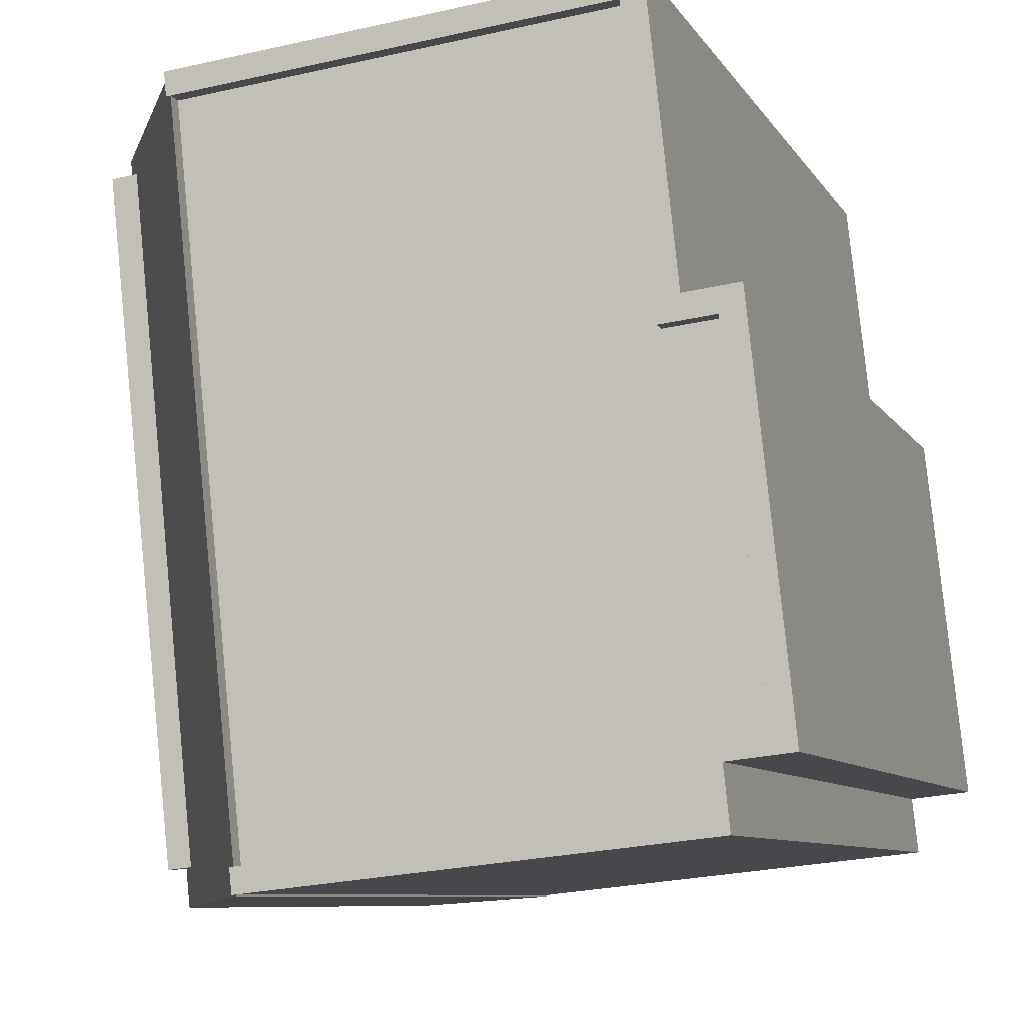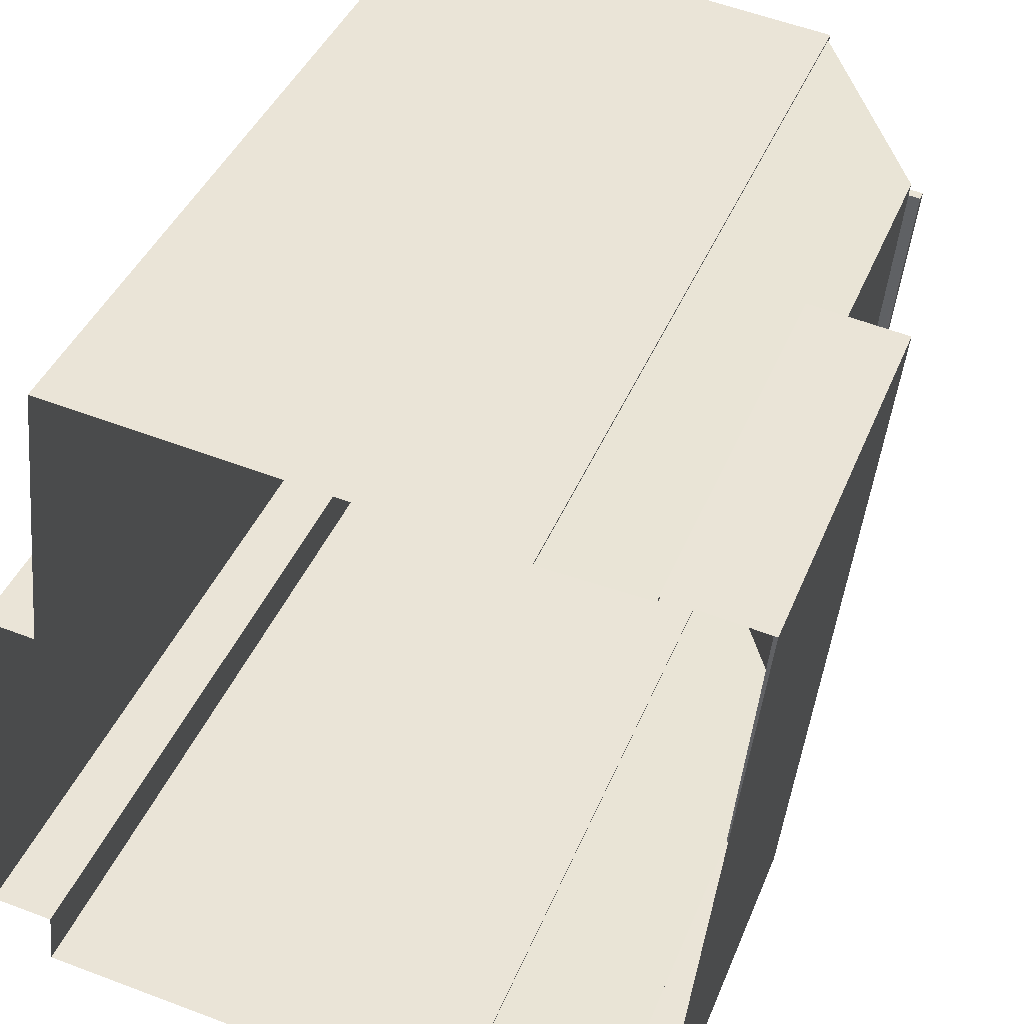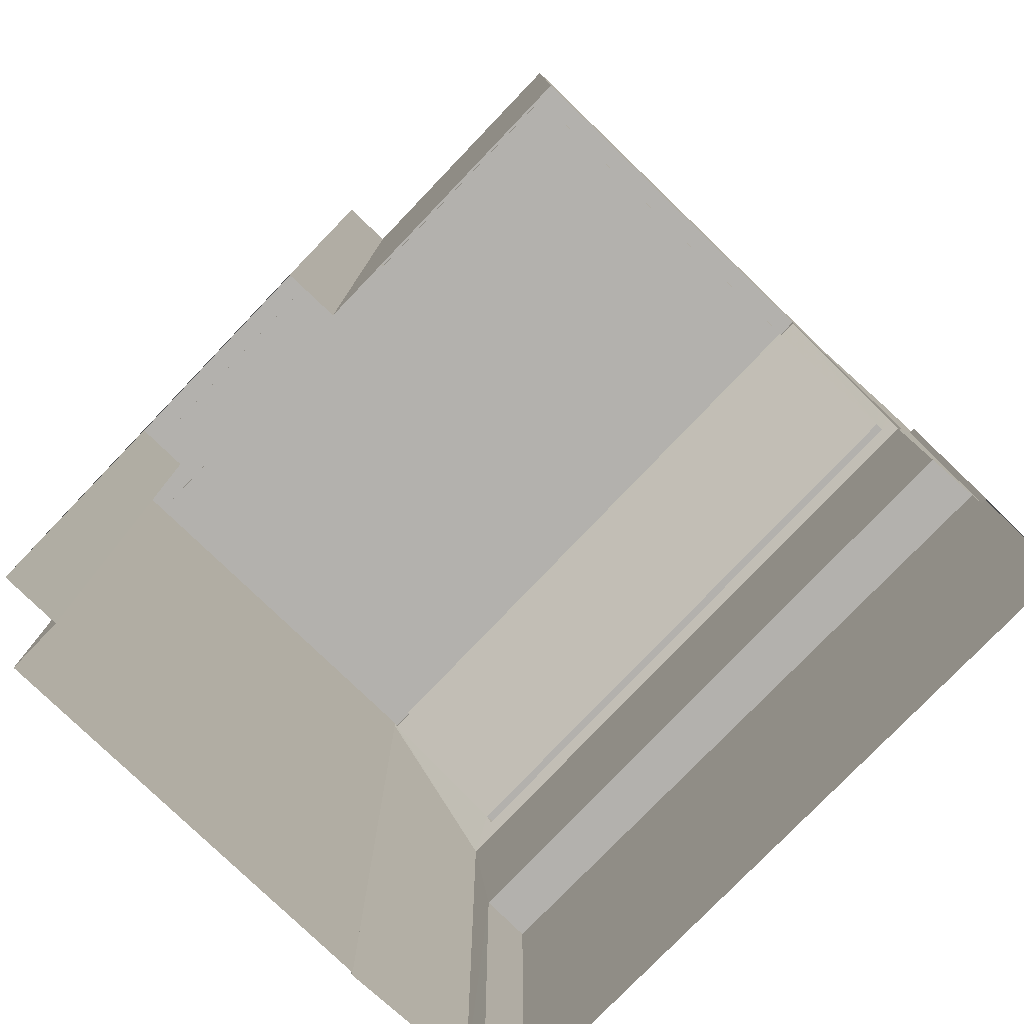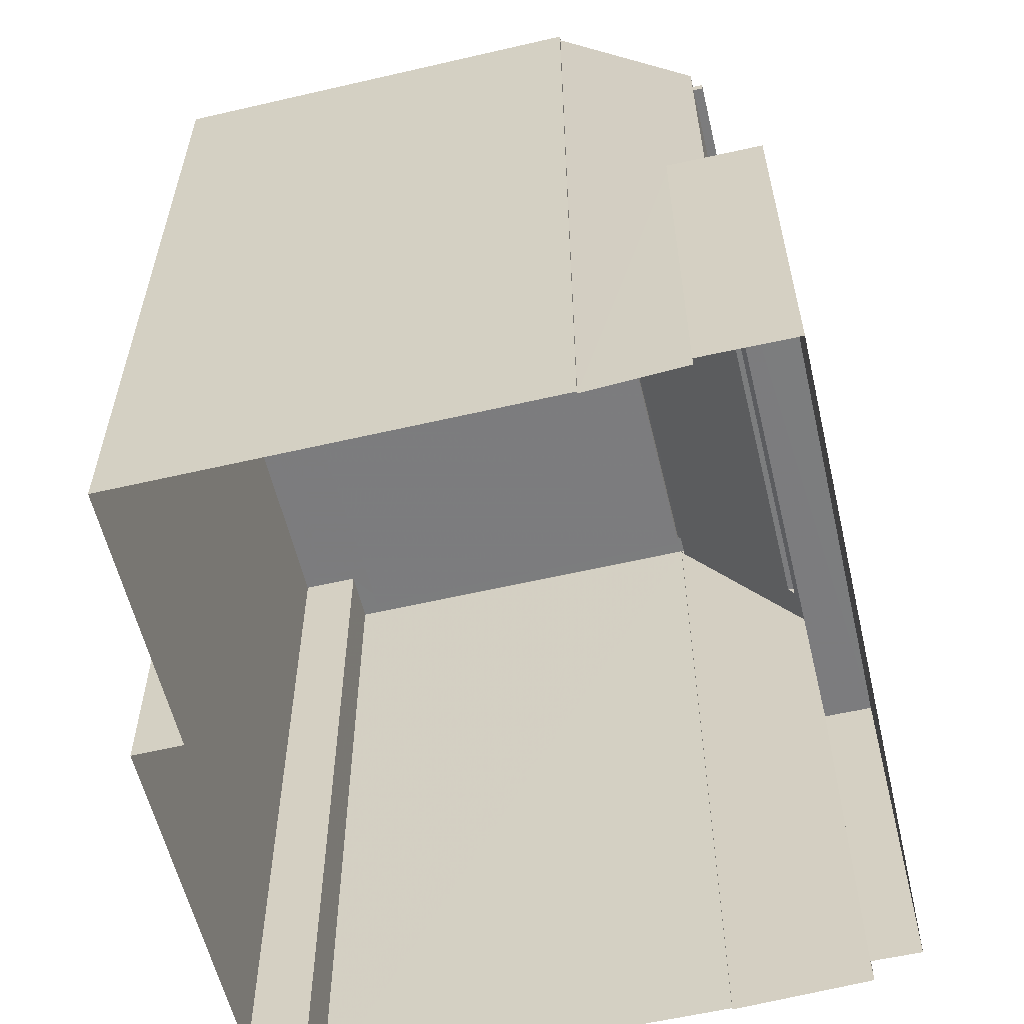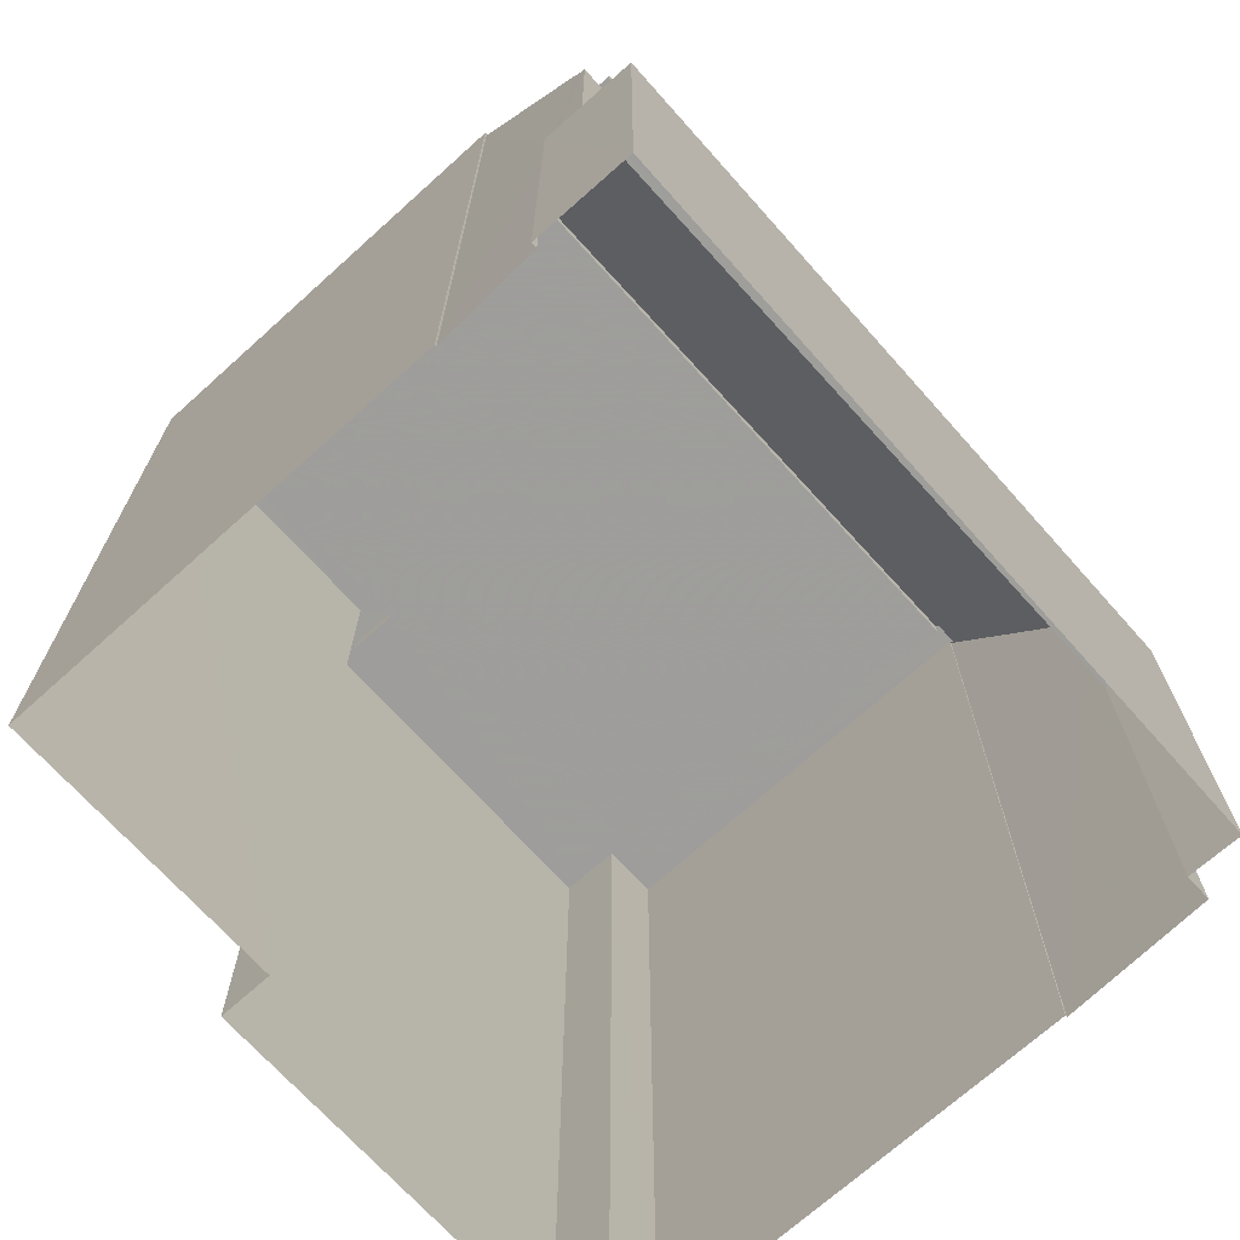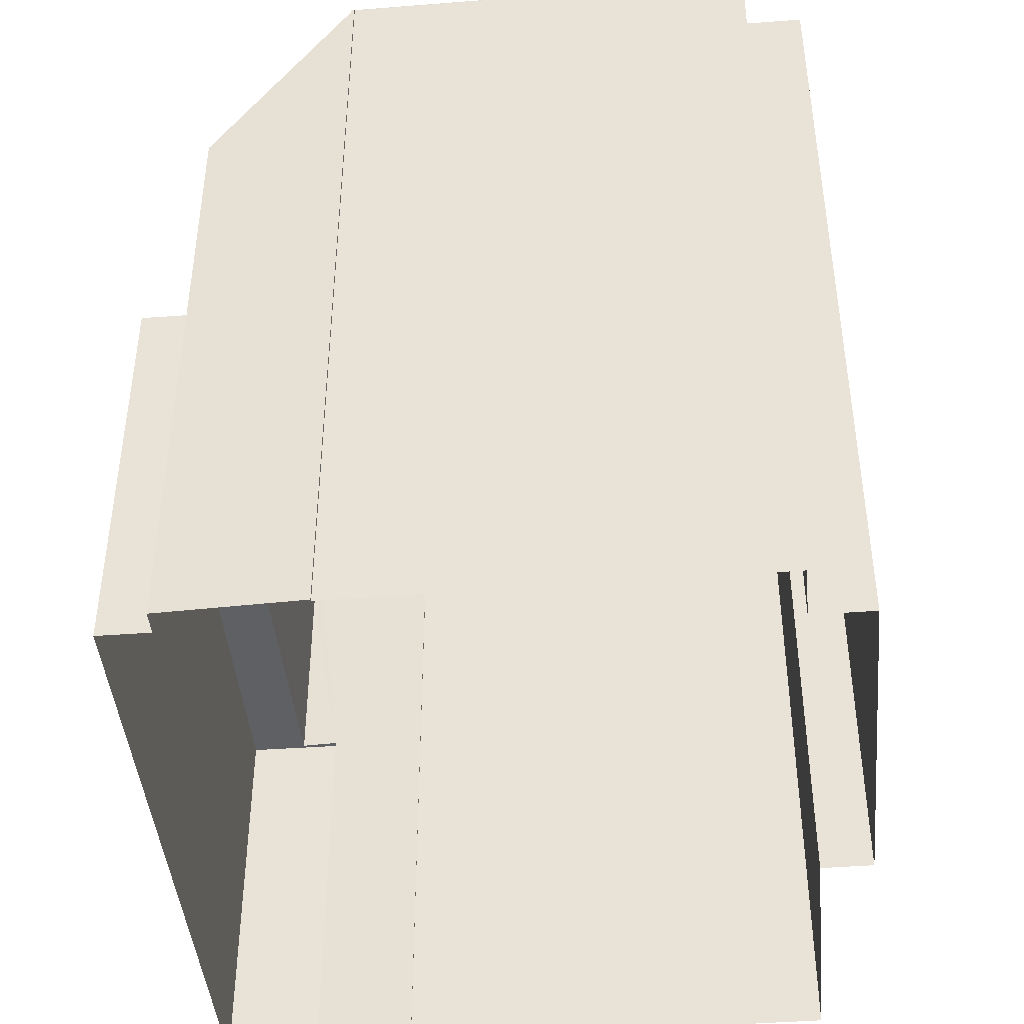
<metadata>
{"format":"obj","ext":"obj","renderer":"f3d","projection":"perspective","resolution":1024,"background":"white","views":[{"elev":-8.1,"azim":18.2,"up":"+Y"},{"elev":40.0,"azim":-159.4,"up":"+Y"},{"elev":-79.2,"azim":142.3,"up":"+Z"},{"elev":-58.9,"azim":-160.4,"up":"+Z"},{"elev":-70.7,"azim":-131.8,"up":"+Z"},{"elev":-43.2,"azim":11.5,"up":"+Z"}]}
</metadata>
<code>
v -1.257e+04 -3.795e+04 42.76
v -1.258e+04 -3.794e+04 42.76
v -1.258e+04 -3.794e+04 42.76
v -1.258e+04 -3.795e+04 42.76
v -1.258e+04 -3.795e+04 39.02
v -1.258e+04 -3.794e+04 39.02
v -1.258e+04 -3.794e+04 39.02
v -1.258e+04 -3.794e+04 39.02
v -1.257e+04 -3.795e+04 39.02
v -1.258e+04 -3.794e+04 39.02
v -1.258e+04 -3.794e+04 42.91
v -1.258e+04 -3.794e+04 42.76
v -1.258e+04 -3.794e+04 42.91
v -1.257e+04 -3.795e+04 45.92
v -1.257e+04 -3.794e+04 45.91
v -1.257e+04 -3.795e+04 45.84
v -1.257e+04 -3.795e+04 42.55
v -1.257e+04 -3.795e+04 45.92
v -1.257e+04 -3.795e+04 45.84
v -1.257e+04 -3.794e+04 45.82
v -1.257e+04 -3.794e+04 45.82
v -1.257e+04 -3.795e+04 45.92
v -1.258e+04 -3.794e+04 42.54
v -1.257e+04 -3.795e+04 42.91
v -1.258e+04 -3.794e+04 42.91
v -1.258e+04 -3.795e+04 42.91
v -1.257e+04 -3.794e+04 45.68
v -1.257e+04 -3.794e+04 45.68
v -1.257e+04 -3.794e+04 45.68
v -1.257e+04 -3.795e+04 45.68
v -1.257e+04 -3.794e+04 45.68
v -1.257e+04 -3.795e+04 45.68
v -1.257e+04 -3.795e+04 45.68
v -1.257e+04 -3.795e+04 45.68
v -1.257e+04 -3.795e+04 45.93
v -1.257e+04 -3.795e+04 45.93
v -1.257e+04 -3.795e+04 45.93
v -1.257e+04 -3.795e+04 45.93
v -1.257e+04 -3.795e+04 45.93
v -1.257e+04 -3.795e+04 45.93
v -1.257e+04 -3.794e+04 45.93
v -1.257e+04 -3.794e+04 45.93
v -1.257e+04 -3.795e+04 45.93
v -1.257e+04 -3.794e+04 45.93
v -1.257e+04 -3.794e+04 45.93
v -1.257e+04 -3.794e+04 45.93
v -1.257e+04 -3.794e+04 45.93
v -1.257e+04 -3.794e+04 45.93
v -1.257e+04 -3.794e+04 45.93
v -1.257e+04 -3.795e+04 45.93
v -1.258e+04 -3.795e+04 32.71
v -1.257e+04 -3.795e+04 32.71
v -1.258e+04 -3.794e+04 32.71
v -1.258e+04 -3.794e+04 32.71
v -1.258e+04 -3.794e+04 32.71
v -1.257e+04 -3.795e+04 32.71
v -1.257e+04 -3.794e+04 32.71
v -1.257e+04 -3.795e+04 32.71
v -1.257e+04 -3.795e+04 32.71
v -1.257e+04 -3.794e+04 32.71
v -1.257e+04 -3.794e+04 32.71
v -1.257e+04 -3.794e+04 32.71
v -1.257e+04 -3.794e+04 32.71
v -1.257e+04 -3.795e+04 32.71
v -1.257e+04 -3.795e+04 32.71
v -1.257e+04 -3.795e+04 32.71
f 5 6 7
f 7 6 8
f 5 9 6
f 8 6 10
f 3 11 12
f 3 13 11
f 14 15 16
f 17 18 19
f 20 21 13
f 15 20 16
f 22 19 18
f 23 17 1
f 12 23 3
f 21 11 13
f 16 24 19
f 20 13 24
f 3 23 1
f 24 1 17
f 24 17 19
f 16 20 24
f 25 26 24
f 13 25 24
f 27 28 29
f 30 31 29
f 29 28 32
f 33 32 34
f 33 30 29
f 33 29 32
f 35 36 37
f 38 39 37
f 39 38 40
f 35 41 42
f 40 38 43
f 44 45 46
f 45 47 46
f 42 41 47
f 44 48 45
f 49 47 45
f 37 36 50
f 38 37 50
f 42 47 49
f 36 35 42
f 9 5 51
f 52 9 51
f 51 7 53
f 51 5 7
f 8 54 53
f 7 8 53
f 10 54 8
f 10 55 54
f 23 9 17
f 17 9 56
f 23 6 9
f 56 9 52
f 6 23 10
f 55 10 57
f 10 11 21
f 10 21 57
f 12 11 10
f 23 12 10
f 22 18 58
f 59 22 58
f 17 56 58
f 18 17 58
f 32 15 14
f 32 28 15
f 26 4 1
f 24 26 1
f 4 25 2
f 4 26 25
f 3 25 13
f 3 2 25
f 48 15 45
f 45 15 27
f 20 15 48
f 27 15 28
f 60 46 61
f 60 44 46
f 46 47 62
f 61 46 62
f 62 41 63
f 62 47 41
f 41 35 64
f 63 41 64
f 35 37 65
f 64 35 65
f 37 39 66
f 65 37 66
f 19 22 40
f 22 59 66
f 22 39 40
f 22 66 39
f 60 21 44
f 44 21 48
f 60 57 21
f 48 21 20
f 19 40 43
f 16 19 43
f 49 27 29
f 49 45 27
f 42 29 31
f 42 49 29
f 42 31 30
f 36 42 30
f 36 30 33
f 50 36 33
f 38 33 34
f 38 50 33
f 16 43 14
f 32 14 34
f 34 14 38
f 14 43 38
f 1 2 3
f 1 4 2

</code>
